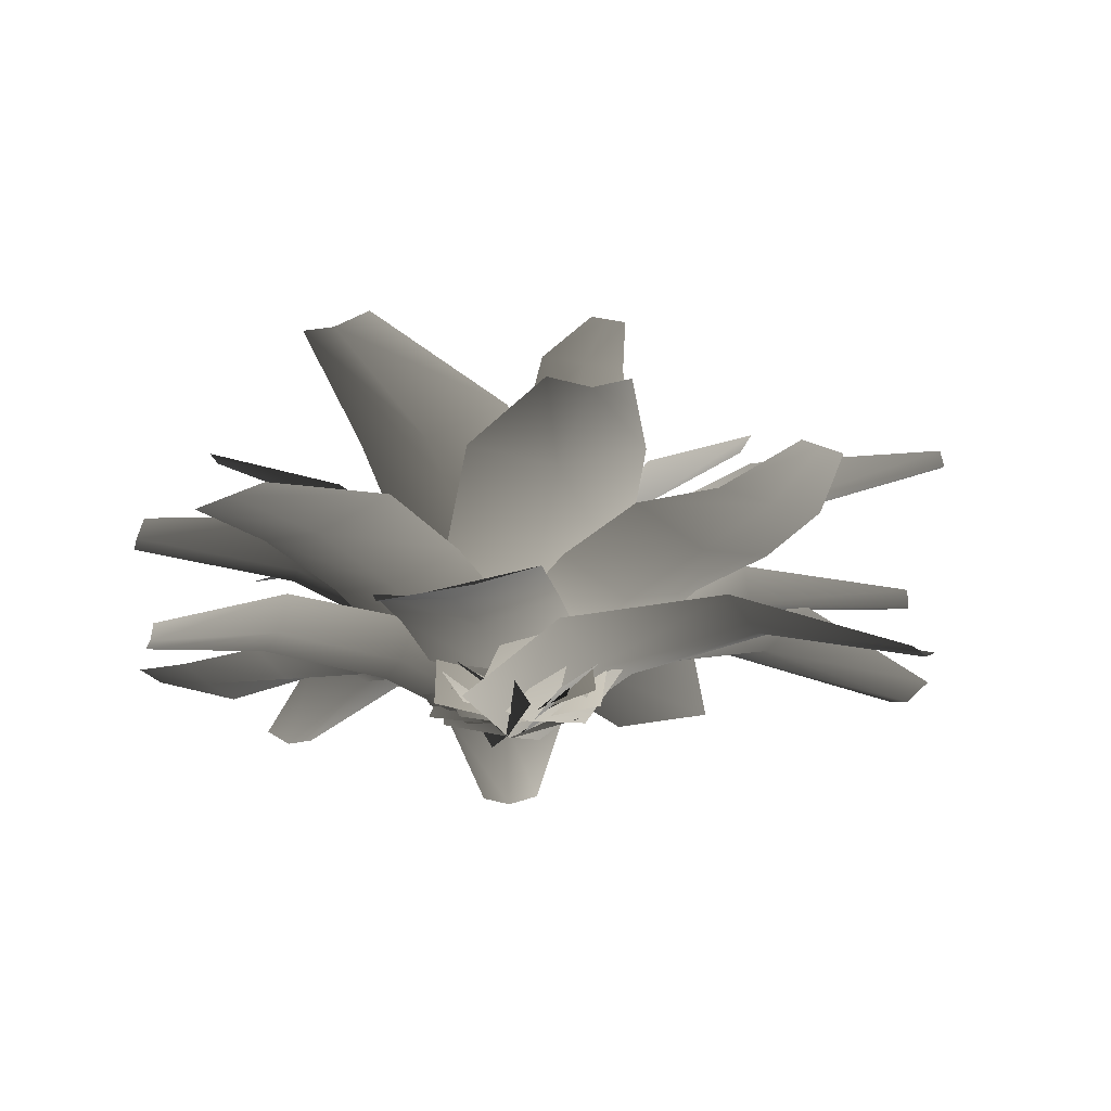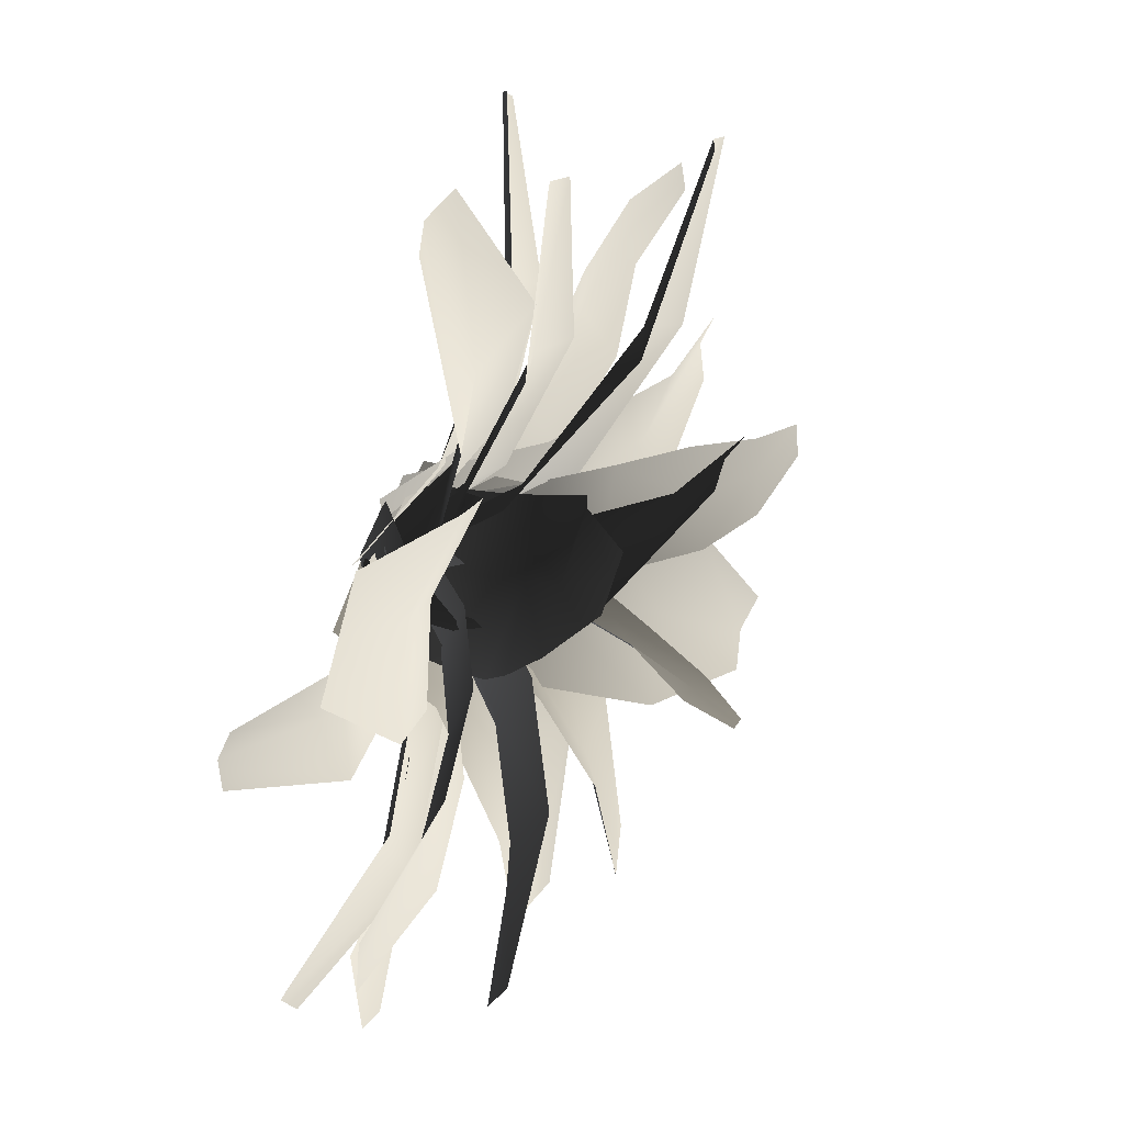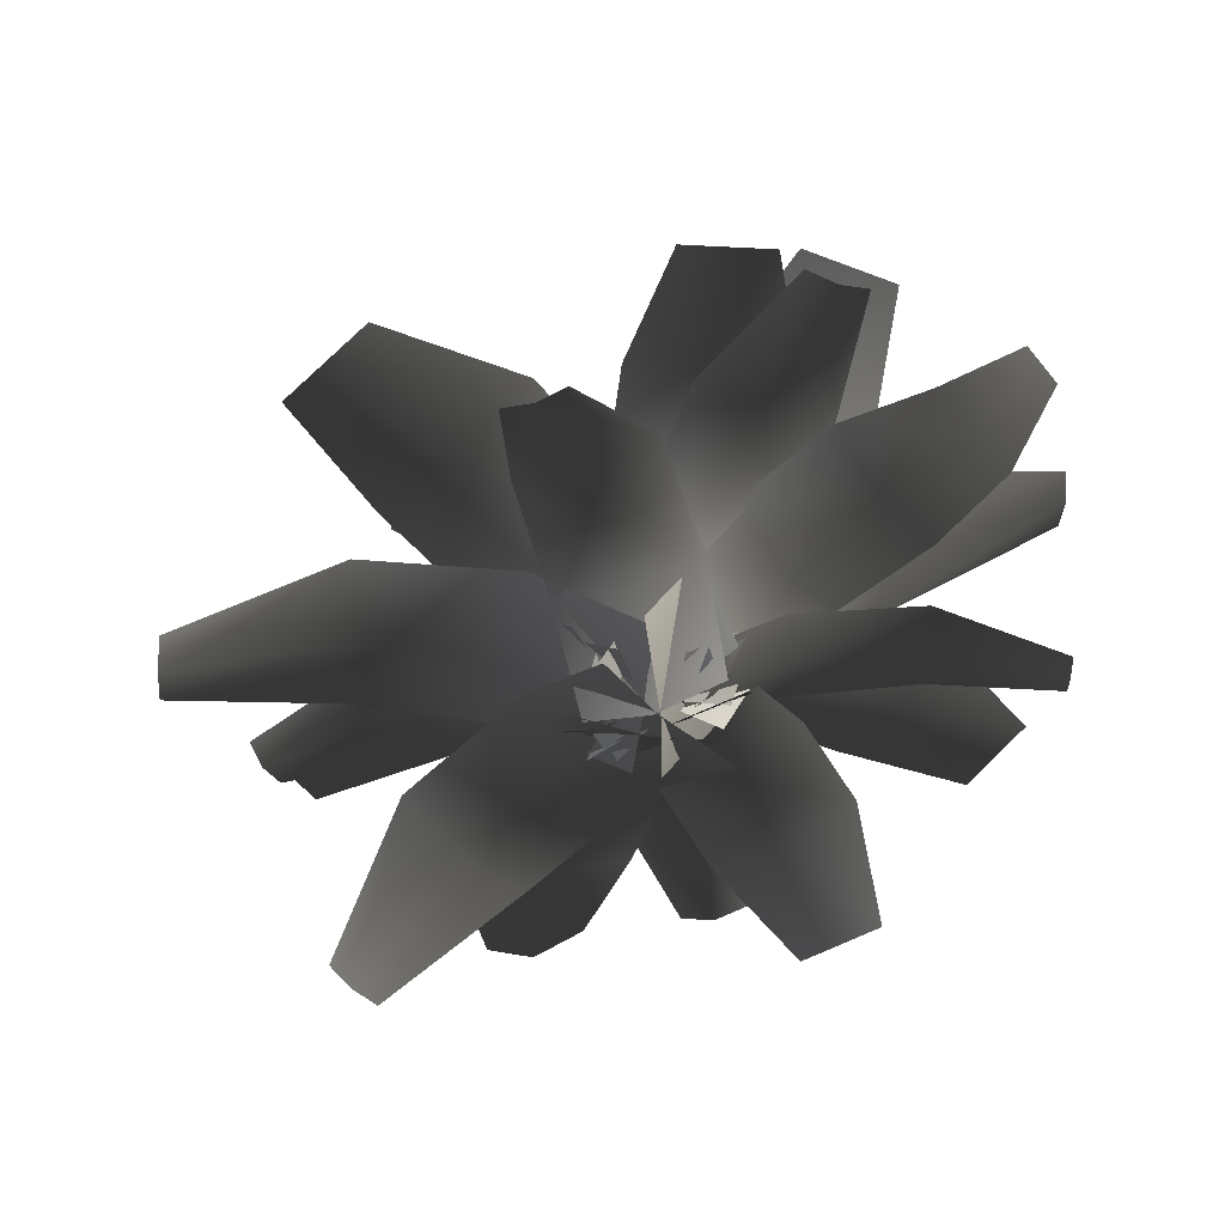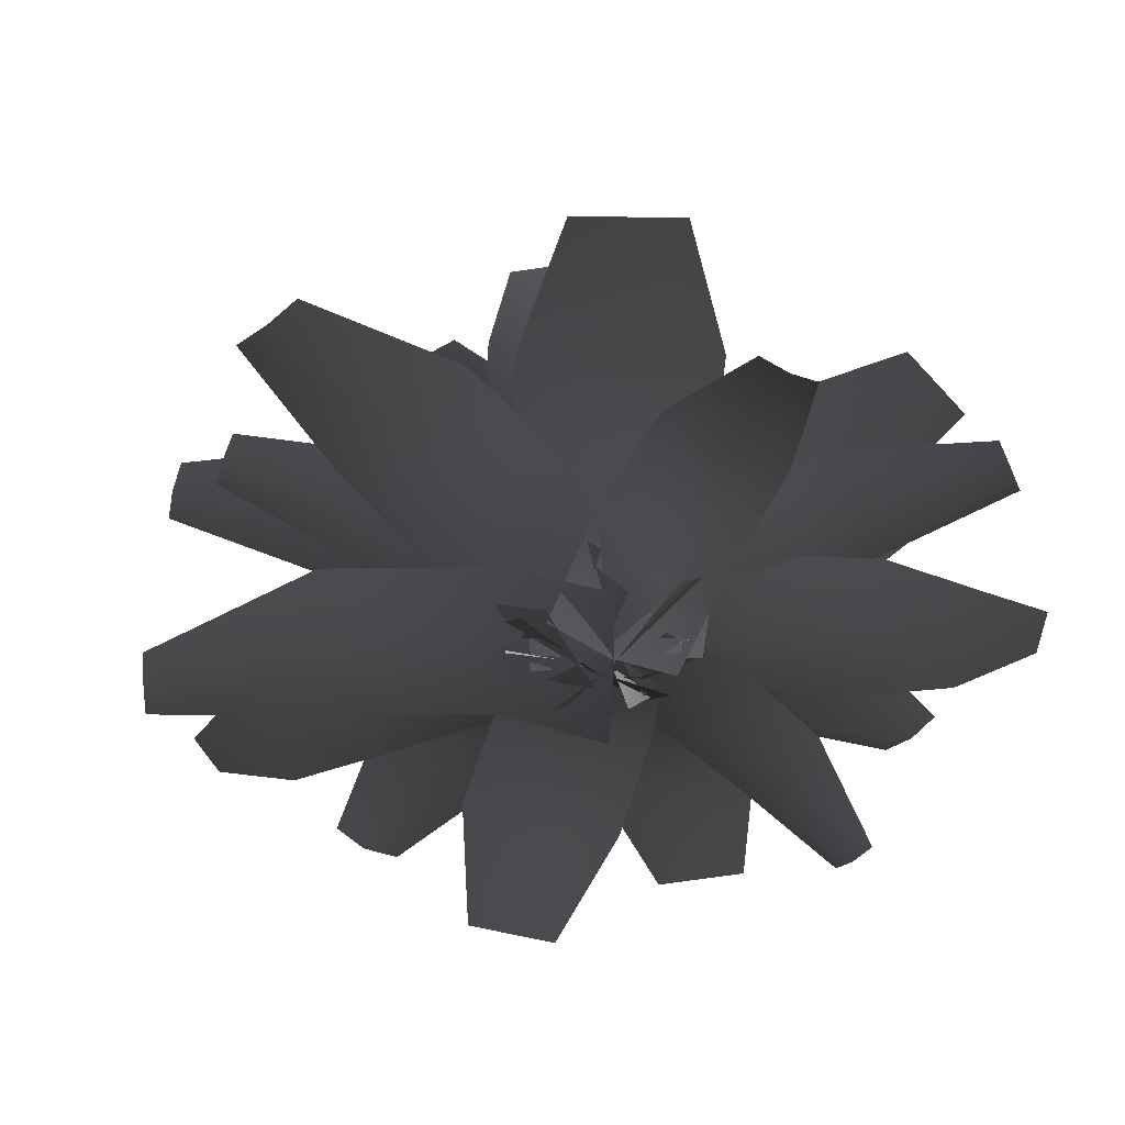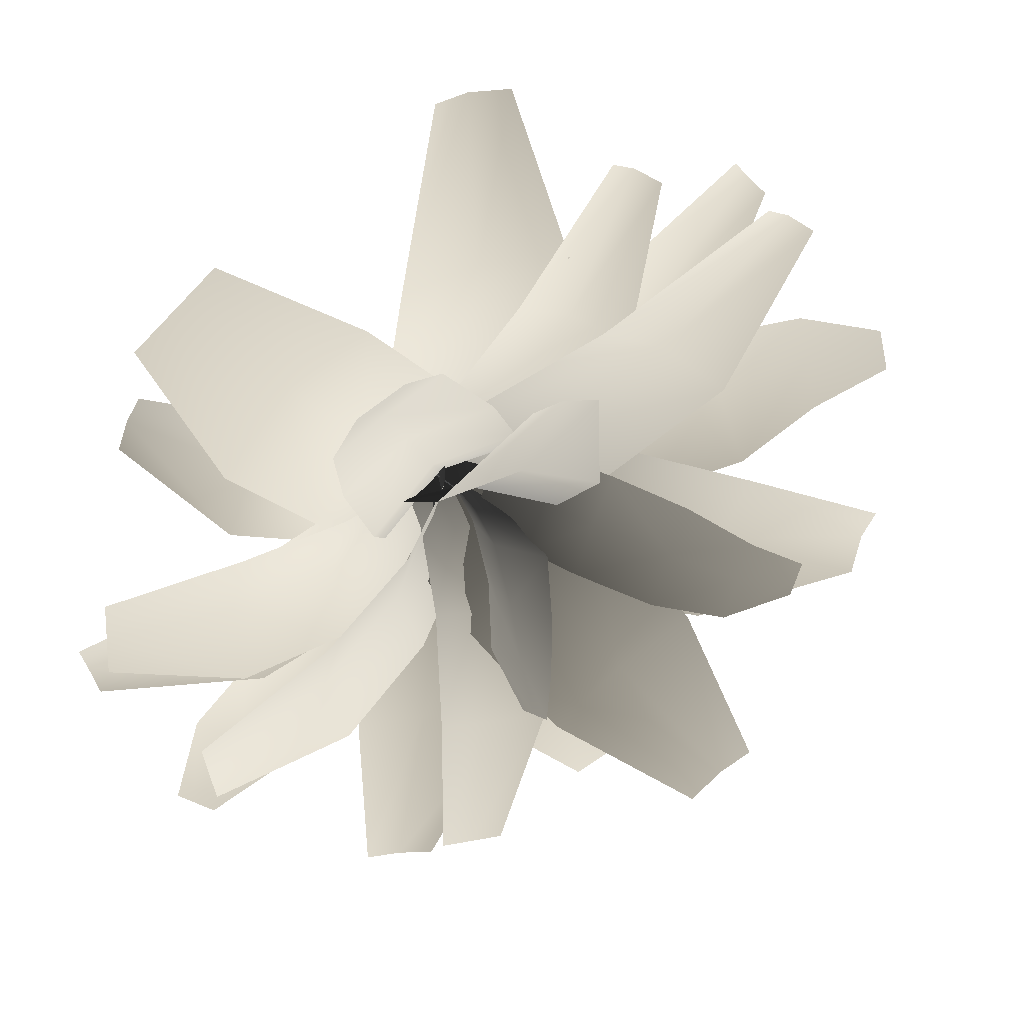
<metadata>
{"format":"obj","ext":"obj","renderer":"f3d","projection":"perspective","resolution":1024,"background":"white","views":[{"elev":-18.3,"azim":68.4,"up":"+Z"},{"elev":53.5,"azim":-71.1,"up":"+Y"},{"elev":-53.6,"azim":-92.7,"up":"+Z"},{"elev":-62.9,"azim":-138.5,"up":"+Z"},{"elev":34.7,"azim":-21.6,"up":"+Y"}]}
</metadata>
<code>
v 0.1685 -0.05028 0.05635
v 0.2026 -0.1287 0.2274
v 0.009178 -0.09849 0.236
v -0.008413 -0.02583 0.06088
v -0.113 -0.01898 0.3046
v -0.1088 0.04611 0.1242
v -0.001025 -0.2589 0.4221
v 0.183 -0.2858 0.4159
v -0.04842 -0.51 0.585
v 0.145 -0.5402 0.5765
v -0.1897 -0.4238 0.6584
v -0.1423 -0.1728 0.4955
v -0.1255 -0.8164 0.7052
v -0.0308 -0.8493 0.682
v -0.217 -0.7846 0.7275
v -0.2044 0.01198 0.03601
v -0.1942 0.3022 0.2453
v 0.04733 0.3163 0.1994
v 0.02598 0.0254 -0.01031
v 0.2839 0.3285 0.2638
v 0.2472 0.03681 0.0535
v 0.07039 0.7349 0.2777
v -0.1538 0.7218 0.3242
v 0.2976 0.7466 0.3417
v 0.08767 1.168 0.1674
v -0.006784 1.162 0.1912
v 0.1938 1.173 0.199
v -0.1454 -0.1866 0.05101
v -0.2612 -0.1016 0.2006
v -0.0714 0.09708 0.1523
v 0.0251 -0.005373 0.002242
v 0.1088 0.2327 0.2106
v 0.1797 0.1071 0.05981
v -0.2366 0.2692 0.2662
v -0.4153 0.08048 0.3147
v -0.4643 0.5037 0.305
v -0.6541 0.305 0.3532
v -0.2617 0.6595 0.3639
v -0.03397 0.425 0.3251
v -0.7234 0.7687 0.267
v -0.8344 0.6684 0.2639
v -0.6162 0.8655 0.2699
v -0.1148 0.1225 0.00862
v 0.1043 0.3054 0.158
v 0.2466 0.1464 0.1275
v 0.004164 -0.01124 -0.02314
v 0.412 -0.0265 0.1938
v 0.1914 -0.21 0.02527
v 0.6271 0.4247 0.1434
v 0.4797 0.5943 0.2166
v 0.7656 0.2788 0.1892
v 0.9617 0.7095 0.02265
v 0.9115 0.7679 0.05235
v 1.022 0.6439 0.02594
v 0.04108 0.0246 0.02294
v 0.1781 -0.09815 0.05835
v 0.03485 -0.2906 0.2231
v -0.1193 -0.147 0.1435
v -0.09834 -0.4383 0.2737
v -0.2563 -0.2913 0.1938
v -0.4604 -0.5039 0.2061
v -0.3139 -0.635 0.2422
v -0.5254 -0.7836 0.2378
v -0.636 -0.6861 0.2188
v -0.7452 -0.8617 0.2698
v -0.7985 -0.8161 0.2671
v -0.08706 0.1317 0.04521
v -0.2668 -0.02889 0.2079
v -0.4115 -0.1665 0.2577
v -0.6175 -0.3774 0.2699
v -0.7568 -0.5814 0.2127
v -0.8421 -0.779 0.2649
v 0.1266 0.2057 0.05389
v 0.3713 0.1651 0.3431
v 0.3085 -0.065 0.2902
v 0.06723 -0.0139 0.001022
v 0.2251 -0.2827 0.3434
v -0.01149 -0.2171 0.05424
v 0.7003 -0.1467 0.4911
v 0.7578 0.06716 0.544
v 0.6197 -0.3556 0.5444
v 1.143 -0.2381 0.5149
v 1.167 -0.1477 0.5411
v 1.105 -0.3355 0.5413
v 0.1408 0.1626 0.07253
v 0.2759 0.09152 0.178
v 0.1423 -0.08711 0.1137
v 0.02037 0.0008639 0.009895
v 0.02469 -0.2319 0.1452
v -0.07992 -0.1216 0.04366
v 0.3263 -0.2123 0.1757
v 0.4523 -0.0434 0.2391
v 0.5595 -0.364 0.1656
v 0.693 -0.1854 0.2299
v 0.4266 -0.5283 0.1951
v 0.1935 -0.3767 0.2052
v 0.8105 -0.5221 0.08762
v 0.8859 -0.425 0.09748
v 0.7378 -0.6157 0.0781
v 0.2218 -0.03212 0.01313
v 0.1952 -0.2037 0.2618
v -0.03603 -0.186 0.2252
v 0.02667 -0.01967 -0.02326
v -0.2749 -0.1286 0.2763
v -0.2515 0.03564 0.01005
v -0.1607 -0.5652 0.4297
v 0.09076 -0.5683 0.5059
v -0.3636 -0.5207 0.4635
v -0.2724 -0.9848 0.5026
v -0.1853 -0.9842 0.533
v -0.3658 -0.9714 0.502
v -0.07471 -0.167 0.0147
v -0.3106 -0.1027 0.1784
v -0.2264 0.07501 0.1406
v 0.005824 0.002538 -0.0234
v -0.1522 0.246 0.1905
v 0.07485 0.1622 0.02607
v -0.537 0.1823 0.1616
v -0.6155 0.01727 0.1999
v -0.466 0.3464 0.2112
v -0.8174 0.2979 -0.01581
v -0.8508 0.2283 0.003608
v -0.7843 0.3745 0.008661
v 0.08918 -0.169 0.03735
v 0.02728 -0.2672 0.2033
v -0.0531 -0.05105 0.231
v 0.01282 0.02692 0.05876
v -0.04952 0.12 0.3245
v 0.02171 0.1712 0.1438
v -0.2178 -0.1584 0.4036
v -0.1397 -0.3629 0.3795
v -0.4878 -0.2847 0.5405
v -0.4075 -0.5009 0.5128
v -0.4889 -0.0903 0.6413
v -0.2189 0.03607 0.5044
v -0.8249 -0.4135 0.6261
v -0.8019 -0.5297 0.5897
v -0.8472 -0.3014 0.6612
v 0.227 0.15 0.06729
v 0.3254 0.04907 0.4107
v 0.1376 -0.1211 0.359
v 0.04861 -0.01336 0.01588
v -0.07382 -0.2416 0.3989
v -0.1499 -0.1244 0.05618
v 0.3268 -0.3643 0.6666
v 0.5 -0.2047 0.7179
v 0.1232 -0.4791 0.7067
v 0.5745 -0.6909 0.8253
v 0.6465 -0.6219 0.8504
v 0.4791 -0.7438 0.8454
v -0.1404 0.01303 0.008157
v -0.1802 0.07546 0.2933
v 0.02714 0.09062 0.3247
v 0.03492 0.02953 0.0301
v 0.2349 0.04617 0.43
v 0.2788 -0.004529 0.1313
v 0.0451 0.3434 0.6523
v -0.183 0.3023 0.648
v 0.2223 0.3121 0.7339
v 0.06406 0.6699 0.8635
v -0.01522 0.653 0.8653
v 0.1468 0.6664 0.8878
v -0.1296 0.08581 0.04157
v -0.02774 0.3054 0.2436
v 0.1396 0.225 0.2094
v 0.03011 0.009527 0.006967
v 0.2961 0.1305 0.2588
v 0.1762 -0.07938 0.0559
v 0.3059 0.568 0.3306
v 0.1504 0.6421 0.3654
v 0.4562 0.4769 0.3797
v 0.4854 0.9506 0.3105
v 0.4195 0.9812 0.3283
v 0.5554 0.9078 0.3347
v 0.04396 -0.01375 0.01192
v -0.1245 -0.129 0.02868
v -0.2064 -0.04899 0.2773
v -0.02204 0.09495 0.2209
v -0.2793 0.06052 0.4073
v -0.09014 0.2074 0.3511
v -0.2058 0.3983 0.4875
v -0.3862 0.2757 0.5038
v -0.4411 0.472 0.6109
v -0.3041 0.5615 0.6066
v -0.4142 0.6538 0.7358
v -0.3479 0.6947 0.7399
v 0.2086 0.07403 0.0485
v 0.1726 0.182 0.2995
v 0.1142 0.3004 0.4302
v 0.0009398 0.4927 0.5667
v -0.1524 0.6542 0.6154
v -0.2938 0.7282 0.7434
v 0.05047 -0.1854 0.07997
v -0.2057 -0.2788 0.2652
v -0.2604 -0.09924 0.2102
v -0.00179 -0.01407 0.02521
v -0.3099 0.07278 0.2562
v -0.04784 0.1466 0.07153
v -0.6372 -0.2187 0.2727
v -0.5863 -0.3855 0.3273
v -0.6846 -0.05356 0.3189
v -1.03 -0.3395 0.1631
v -1.009 -0.4099 0.1899
v -1.052 -0.2625 0.1862
v 0.02025 -0.006044 0.1178
v 0.1252 -0.06675 0.1331
v 0.1794 -0.04782 0.3516
v 0.04234 0.005431 0.3186
v 0.1768 -0.06204 0.5052
v 0.0371 -0.006787 0.472
v 0.0007018 -0.05132 0.6789
v 0.112 -0.1169 0.6946
v 0.0404 -0.1533 0.8654
v -0.03959 -0.1007 0.8569
v -0.01722 -0.207 0.9755
v -0.05254 -0.1794 0.9743
v -0.05129 0.07166 0.1254
v -0.0215 0.1096 0.3427
v -0.03187 0.1014 0.4958
v -0.06958 0.05783 0.7026
v -0.1201 -0.03776 0.8534
v -0.08141 -0.157 0.9734
v 0.1639 -0.08546 0.1175
v 0.1398 -0.3274 0.2324
v -0.008845 -0.3136 0.1622
v 0.02251 -0.07222 0.04914
v -0.1671 -0.3053 0.153
v -0.1259 -0.06464 0.04251
v -0.02313 -0.6487 0.2043
v 0.1143 -0.6617 0.2717
v -0.1754 -0.6409 0.1967
v -0.01154 -0.9845 0.1449
v 0.04589 -0.9902 0.1755
v -0.08281 -0.9809 0.1422
v 0.1806 -0.004117 0.1045
v 0.2527 -0.09487 0.2476
v 0.06246 -0.2238 0.1907
v 0.009192 -0.1223 0.04895
v -0.1079 -0.3013 0.2208
v -0.1363 -0.1855 0.08092
v 0.1555 -0.3963 0.3143
v 0.3349 -0.2736 0.3705
v 0.2853 -0.6331 0.3866
v 0.4755 -0.5041 0.4436
v 0.09306 -0.7231 0.4151
v -0.03674 -0.4863 0.3428
v 0.434 -0.9018 0.4006
v 0.5422 -0.8398 0.4087
v 0.3295 -0.9616 0.3928
v 0.09007 0.01089 0.003406
v 0.0518 0.1913 0.0229
v 0.2638 0.2804 0.2198
v 0.3059 0.07432 0.158
v 0.449 0.3401 0.2992
v 0.4922 0.1289 0.2377
v 0.772 0.2109 0.2938
v 0.7311 0.4038 0.3129
v 0.9809 0.4255 0.3502
v 1.012 0.2808 0.3441
v 1.195 0.378 0.4215
v 1.21 0.3093 0.425
v 0.127 -0.1535 0.04065
v 0.3492 -0.1121 0.2397
v 0.5376 -0.06745 0.3197
v 0.8179 0.01206 0.3759
v 1.046 0.1237 0.352
v 1.223 0.2531 0.428
v -0.1348 0.1939 0.1142
v -0.002769 0.3524 0.3601
v 0.1751 0.2346 0.3447
v 0.01576 0.09662 0.09559
v 0.3508 0.0772 0.4207
v 0.2228 -0.07616 0.157
v 0.4805 0.5488 0.5448
v 0.2838 0.6624 0.599
v 0.6306 0.419 0.5994
v 0.7787 0.9045 0.6086
v 0.7102 0.9423 0.6315
v 0.8493 0.8512 0.617
v 0.1222 0.01114 0.1967
v 0.1736 0.128 0.1851
v 0.2632 0.1693 0.3922
v 0.2126 0.02476 0.384
v 0.3546 0.1682 0.5249
v 0.3024 0.02061 0.5175
v 0.4514 -0.004194 0.6847
v 0.5066 0.1202 0.6713
v 0.6334 0.06039 0.809
v 0.5903 -0.03065 0.8236
v 0.7431 0.02014 0.8842
v 0.7215 -0.02141 0.8949
v 0.06425 -0.07979 0.2371
v 0.1387 -0.06719 0.4511
v 0.2254 -0.07736 0.586
v 0.3735 -0.1037 0.7536
v 0.5406 -0.1254 0.8472
v 0.7039 -0.05536 0.9036
v -0.02986 -0.2071 0.154
v -0.1543 -0.2493 0.2792
v -0.166 -0.03488 0.2514
v -0.04227 -0.01267 0.1246
v -0.1411 0.1328 0.3091
v -0.01824 0.1287 0.1803
v -0.378 -0.06073 0.3496
v -0.3659 -0.2637 0.3783
v -0.6705 -0.08629 0.387
v -0.6588 -0.3007 0.4148
v -0.6448 0.1046 0.4465
v -0.3523 0.1301 0.4091
v -1.004 -0.1084 0.3613
v -1.007 -0.223 0.3523
v -0.9997 0.002356 0.37
g Fern_10_(7)_6153_127
f 1 3 2
f 1 4 3
f 4 5 3
f 4 6 5
f 2 3 7
f 2 7 8
f 8 7 9
f 8 9 10
f 7 11 9
f 7 12 11
f 3 12 7
f 3 5 12
f 10 9 13
f 10 13 14
f 9 15 13
f 9 11 15
f 16 18 17
f 16 19 18
f 19 20 18
f 19 21 20
f 17 18 22
f 17 22 23
f 18 24 22
f 18 20 24
f 23 22 25
f 23 25 26
f 22 27 25
f 22 24 27
f 28 30 29
f 28 31 30
f 31 32 30
f 31 33 32
f 29 30 34
f 29 34 35
f 35 34 36
f 35 36 37
f 34 38 36
f 34 39 38
f 30 39 34
f 30 32 39
f 37 36 40
f 37 40 41
f 36 42 40
f 36 38 42
f 43 45 44
f 43 46 45
f 46 47 45
f 46 48 47
f 44 45 49
f 44 49 50
f 45 51 49
f 45 47 51
f 50 49 52
f 50 52 53
f 49 54 52
f 49 51 54
f 55 57 56
f 55 58 57
f 58 59 57
f 58 60 59
f 59 60 61
f 59 61 62
f 61 63 62
f 61 64 63
f 64 65 63
f 64 66 65
f 67 58 55
f 67 68 58
f 68 60 58
f 68 69 60
f 69 61 60
f 69 70 61
f 70 64 61
f 70 71 64
f 71 66 64
f 71 72 66
f 73 75 74
f 73 76 75
f 76 77 75
f 76 78 77
f 74 75 79
f 74 79 80
f 75 81 79
f 75 77 81
f 80 79 82
f 80 82 83
f 79 84 82
f 79 81 84
f 85 87 86
f 85 88 87
f 88 89 87
f 88 90 89
f 86 87 91
f 86 91 92
f 92 91 93
f 92 93 94
f 91 95 93
f 91 96 95
f 87 96 91
f 87 89 96
f 94 93 97
f 94 97 98
f 93 99 97
f 93 95 99
f 100 102 101
f 100 103 102
f 103 104 102
f 103 105 104
f 101 102 106
f 101 106 107
f 102 108 106
f 102 104 108
f 107 106 109
f 107 109 110
f 106 111 109
f 106 108 111
f 112 114 113
f 112 115 114
f 115 116 114
f 115 117 116
f 113 114 118
f 113 118 119
f 114 120 118
f 114 116 120
f 119 118 121
f 119 121 122
f 118 123 121
f 118 120 123
f 124 126 125
f 124 127 126
f 127 128 126
f 127 129 128
f 125 126 130
f 125 130 131
f 131 130 132
f 131 132 133
f 130 134 132
f 130 135 134
f 126 135 130
f 126 128 135
f 133 132 136
f 133 136 137
f 132 138 136
f 132 134 138
f 139 141 140
f 139 142 141
f 142 143 141
f 142 144 143
f 140 141 145
f 140 145 146
f 141 147 145
f 141 143 147
f 146 145 148
f 146 148 149
f 145 150 148
f 145 147 150
f 151 153 152
f 151 154 153
f 154 155 153
f 154 156 155
f 152 153 157
f 152 157 158
f 153 159 157
f 153 155 159
f 158 157 160
f 158 160 161
f 157 162 160
f 157 159 162
f 163 165 164
f 163 166 165
f 166 167 165
f 166 168 167
f 164 165 169
f 164 169 170
f 165 171 169
f 165 167 171
f 170 169 172
f 170 172 173
f 169 174 172
f 169 171 174
f 175 177 176
f 175 178 177
f 178 179 177
f 178 180 179
f 179 180 181
f 179 181 182
f 181 183 182
f 181 184 183
f 184 185 183
f 184 186 185
f 187 178 175
f 187 188 178
f 188 180 178
f 188 189 180
f 189 181 180
f 189 190 181
f 190 184 181
f 190 191 184
f 191 186 184
f 191 192 186
f 193 195 194
f 193 196 195
f 196 197 195
f 196 198 197
f 194 195 199
f 194 199 200
f 195 201 199
f 195 197 201
f 200 199 202
f 200 202 203
f 199 204 202
f 199 201 204
f 205 207 206
f 205 208 207
f 208 209 207
f 208 210 209
f 209 210 211
f 209 211 212
f 211 213 212
f 211 214 213
f 214 215 213
f 214 216 215
f 217 208 205
f 217 218 208
f 218 210 208
f 218 219 210
f 219 211 210
f 219 220 211
f 220 214 211
f 220 221 214
f 221 216 214
f 221 222 216
f 223 225 224
f 223 226 225
f 226 227 225
f 226 228 227
f 224 225 229
f 224 229 230
f 225 231 229
f 225 227 231
f 230 229 232
f 230 232 233
f 229 234 232
f 229 231 234
f 235 237 236
f 235 238 237
f 238 239 237
f 238 240 239
f 236 237 241
f 236 241 242
f 242 241 243
f 242 243 244
f 241 245 243
f 241 246 245
f 237 246 241
f 237 239 246
f 244 243 247
f 244 247 248
f 243 249 247
f 243 245 249
f 250 252 251
f 250 253 252
f 253 254 252
f 253 255 254
f 254 255 256
f 254 256 257
f 256 258 257
f 256 259 258
f 259 260 258
f 259 261 260
f 262 253 250
f 262 263 253
f 263 255 253
f 263 264 255
f 264 256 255
f 264 265 256
f 265 259 256
f 265 266 259
f 266 261 259
f 266 267 261
f 268 270 269
f 268 271 270
f 271 272 270
f 271 273 272
f 269 270 274
f 269 274 275
f 270 276 274
f 270 272 276
f 275 274 277
f 275 277 278
f 274 279 277
f 274 276 279
f 280 282 281
f 280 283 282
f 283 284 282
f 283 285 284
f 284 285 286
f 284 286 287
f 286 288 287
f 286 289 288
f 289 290 288
f 289 291 290
f 292 283 280
f 292 293 283
f 293 285 283
f 293 294 285
f 294 286 285
f 294 295 286
f 295 289 286
f 295 296 289
f 296 291 289
f 296 297 291
f 298 300 299
f 298 301 300
f 301 302 300
f 301 303 302
f 299 300 304
f 299 304 305
f 305 304 306
f 305 306 307
f 304 308 306
f 304 309 308
f 300 309 304
f 300 302 309
f 307 306 310
f 307 310 311
f 306 312 310
f 306 308 312

</code>
